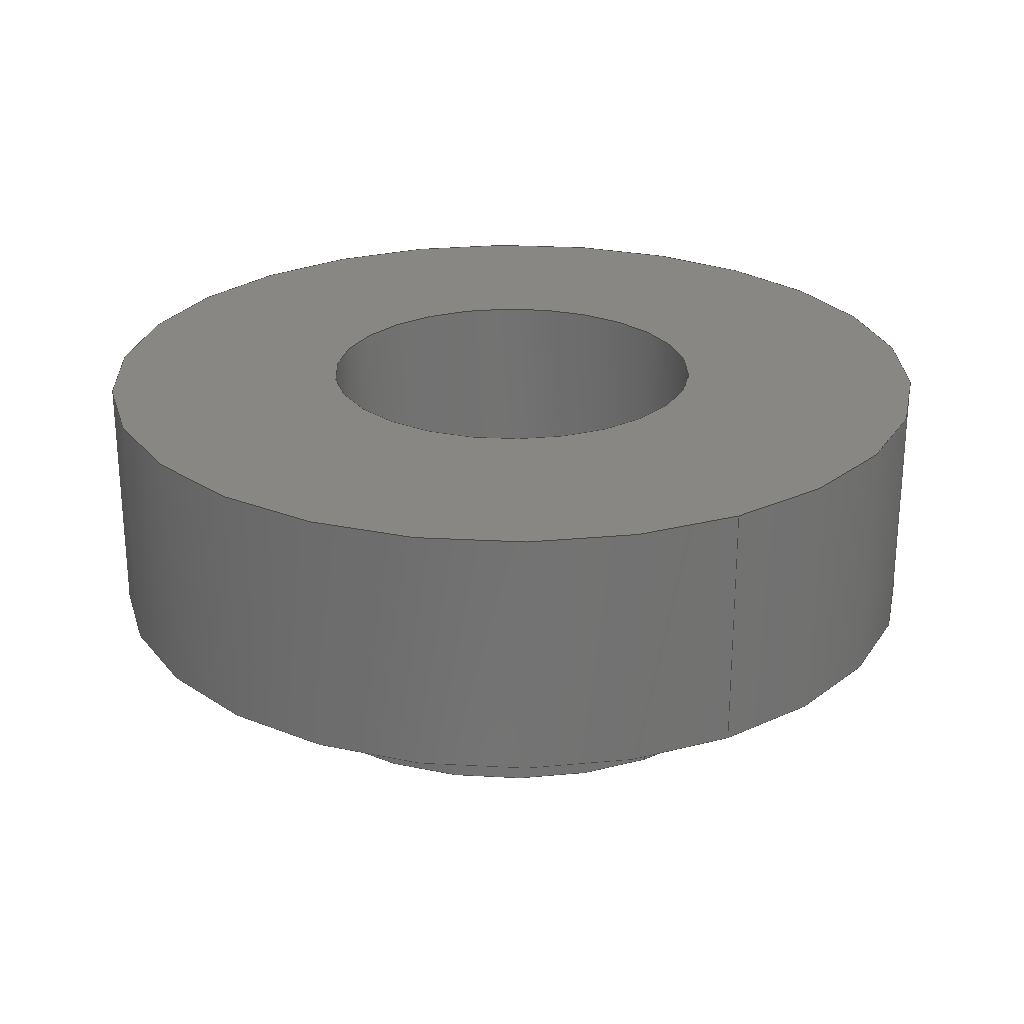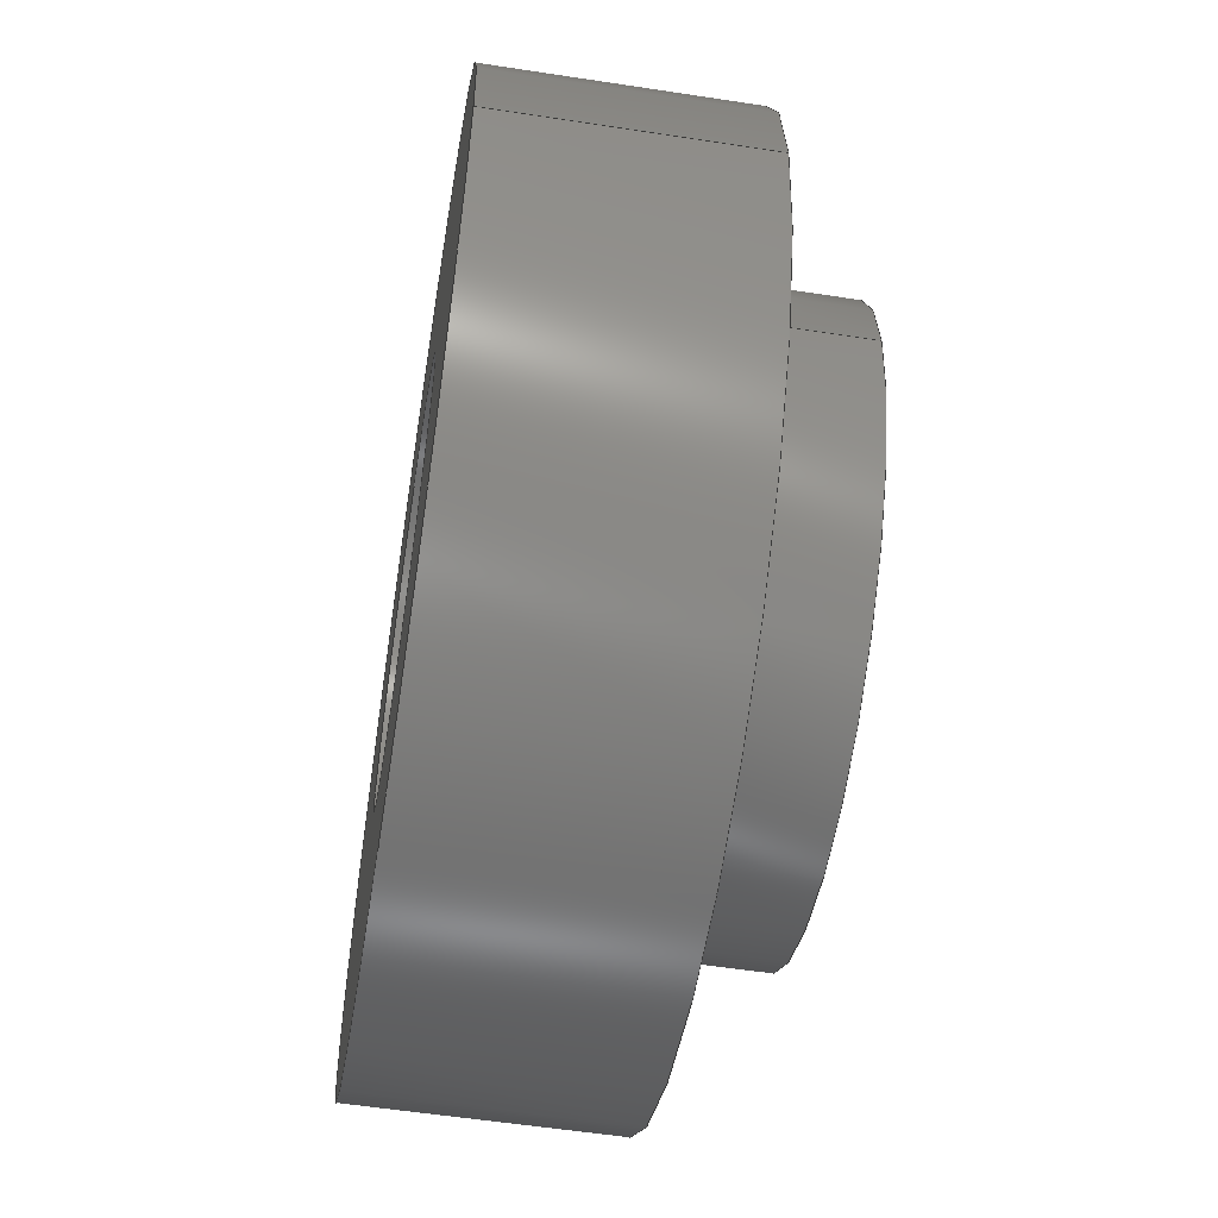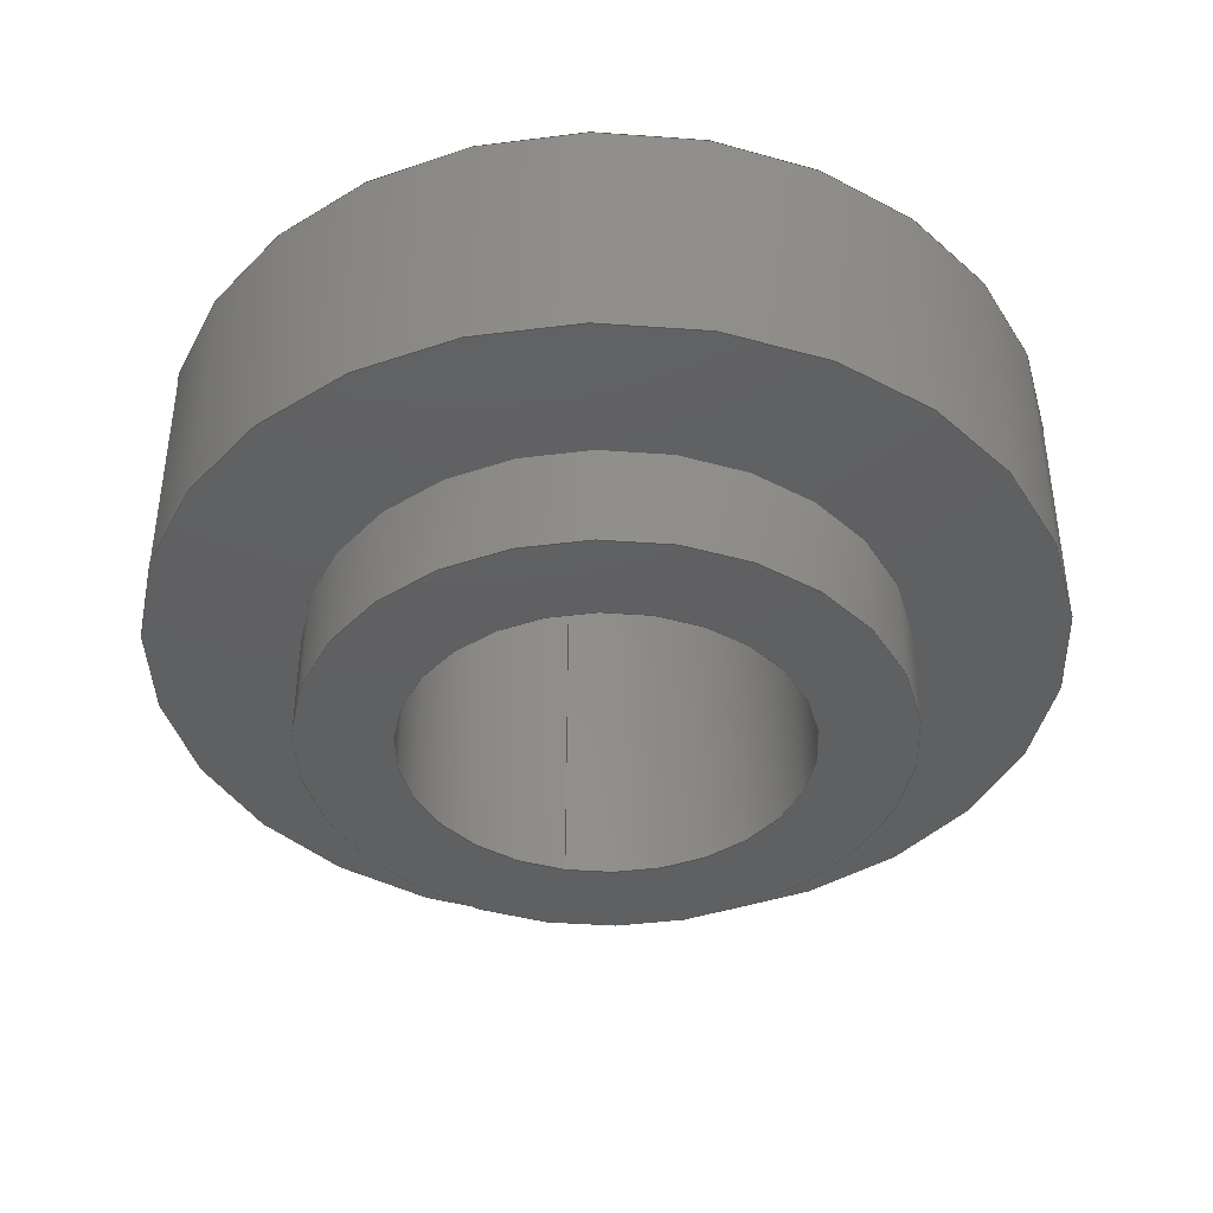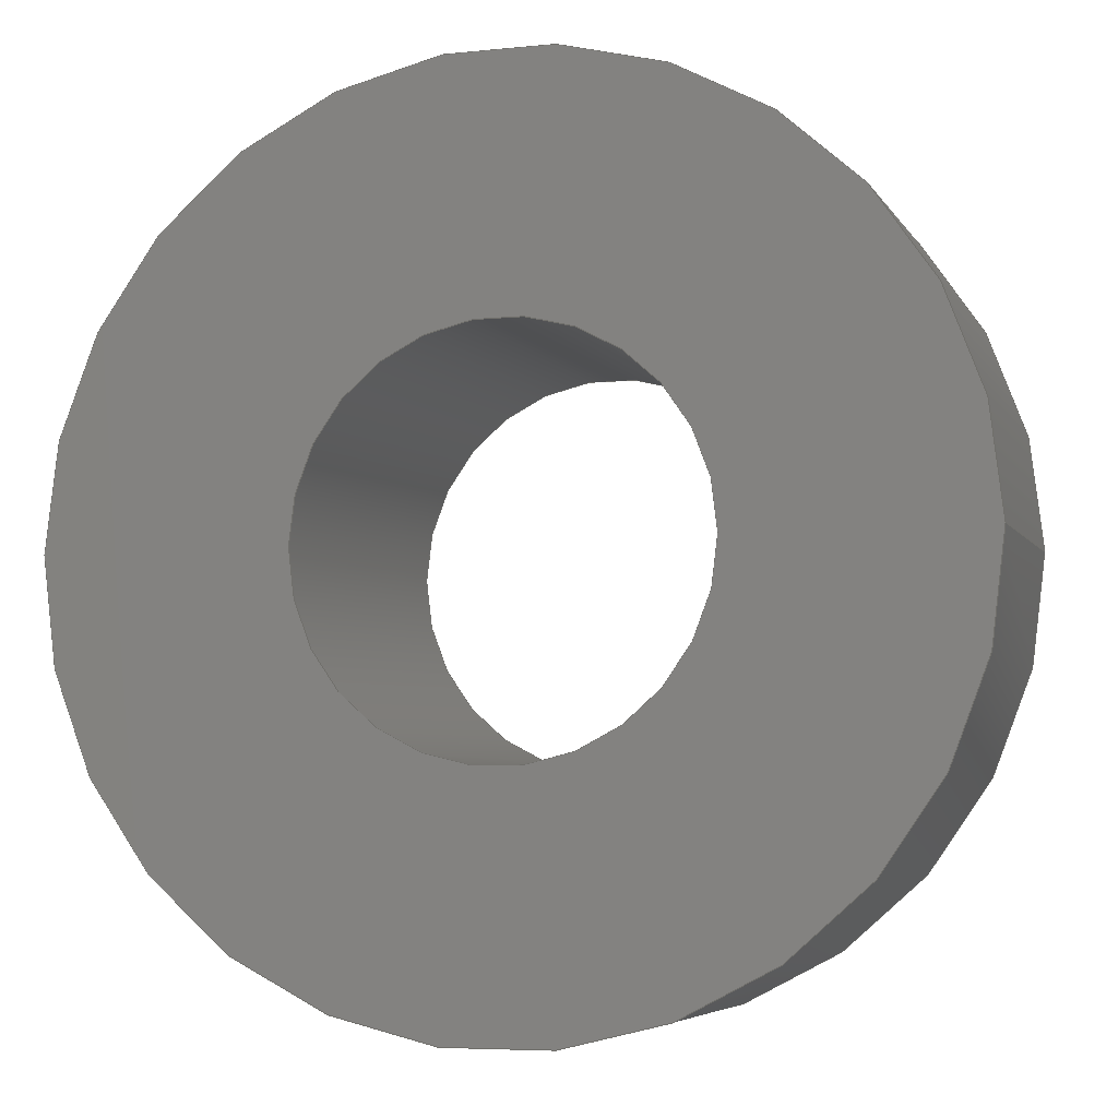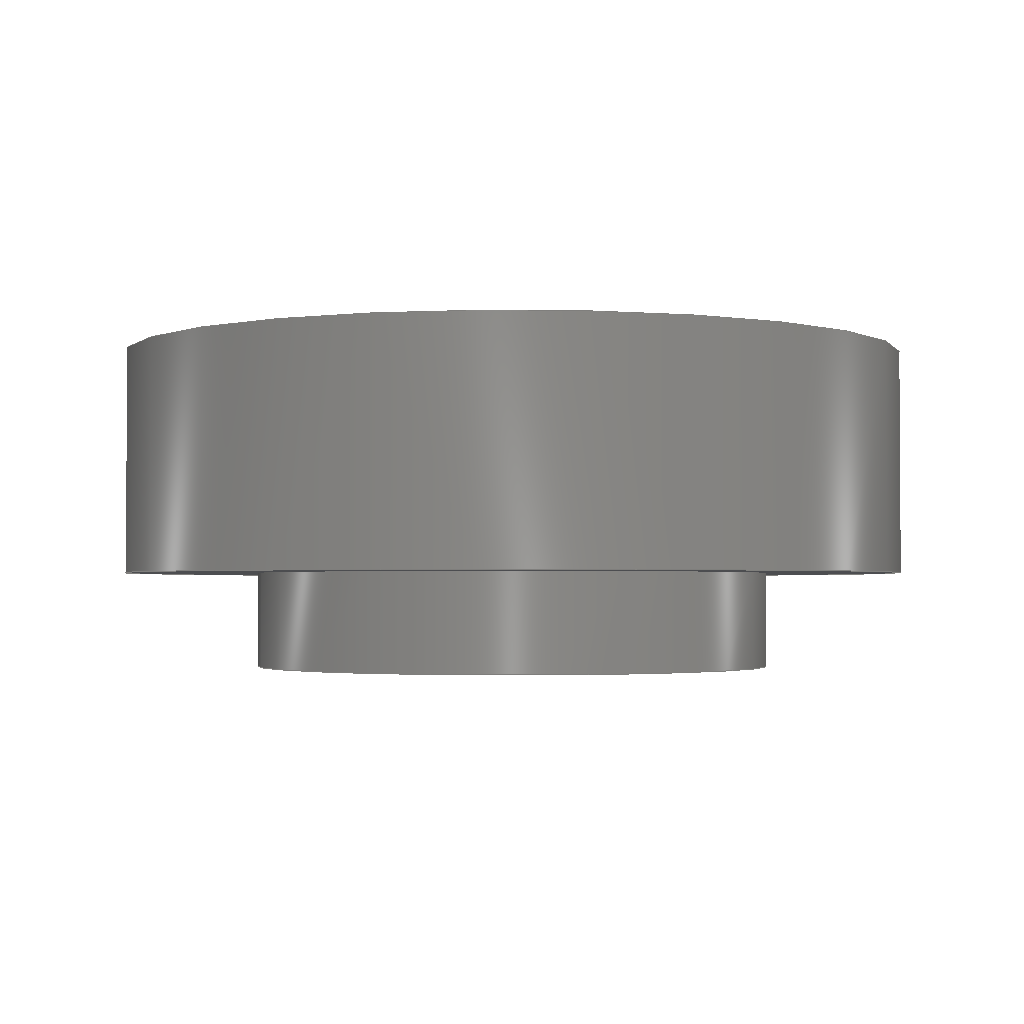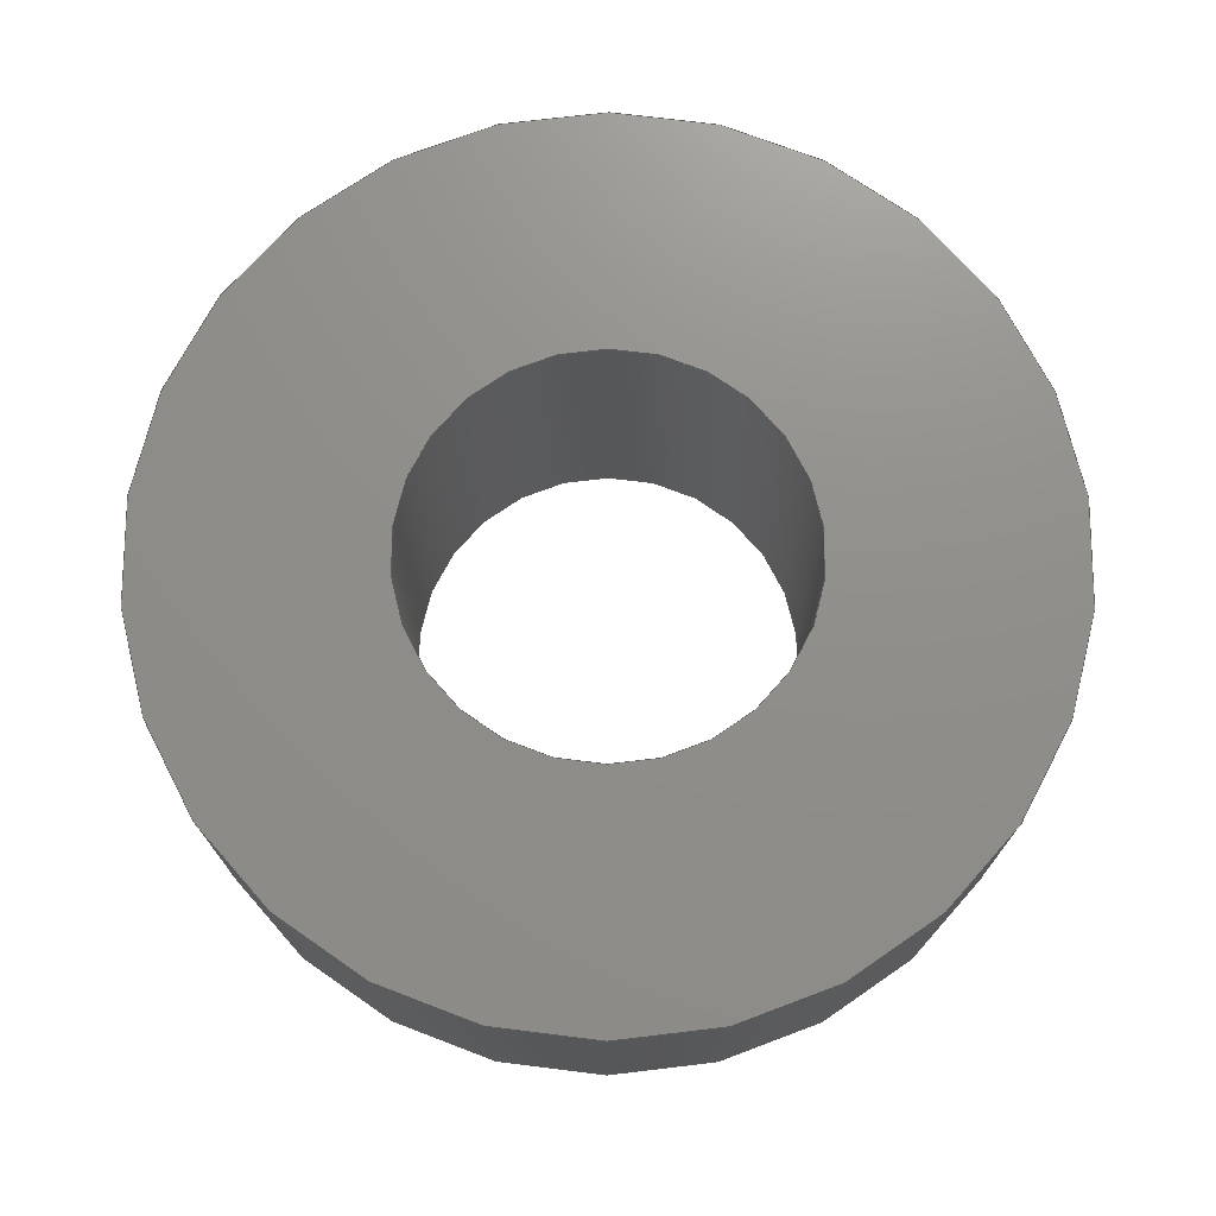
<metadata>
{"format":"step","ext":"step","renderer":"f3d","projection":"perspective","resolution":1024,"background":"white","views":[{"elev":25.2,"azim":-119.5,"up":"+Y"},{"elev":-56.6,"azim":-99.1,"up":"+Z"},{"elev":-40.7,"azim":78.0,"up":"+Y"},{"elev":-5.7,"azim":-162.4,"up":"+Z"},{"elev":-2.1,"azim":24.9,"up":"+Y"},{"elev":73.2,"azim":48.6,"up":"+Y"}]}
</metadata>
<code>
ISO-10303-21;
DATA;
#1=SHAPE_REPRESENTATION_RELATIONSHIP('SRR','None',#143,#2);
#2=ADVANCED_BREP_SHAPE_REPRESENTATION($,(#71),#131);
#3=STYLED_ITEM($,(#151),#71);
#4=PLANE($,#76);
#5=PLANE($,#80);
#6=PLANE($,#84);
#7=FACE_BOUND($,#20,.T.);
#8=FACE_BOUND($,#22,.T.);
#9=FACE_BOUND($,#24,.T.);
#10=FACE_BOUND($,#26,.T.);
#11=FACE_BOUND($,#28,.T.);
#12=FACE_BOUND($,#30,.T.);
#13=FACE_OUTER_BOUND($,#19,.T.);
#14=FACE_OUTER_BOUND($,#21,.T.);
#15=FACE_OUTER_BOUND($,#23,.T.);
#16=FACE_OUTER_BOUND($,#25,.T.);
#17=FACE_OUTER_BOUND($,#27,.T.);
#18=FACE_OUTER_BOUND($,#29,.T.);
#19=EDGE_LOOP($,(#49));
#20=EDGE_LOOP($,(#50));
#21=EDGE_LOOP($,(#51));
#22=EDGE_LOOP($,(#52));
#23=EDGE_LOOP($,(#53));
#24=EDGE_LOOP($,(#54));
#25=EDGE_LOOP($,(#55));
#26=EDGE_LOOP($,(#56));
#27=EDGE_LOOP($,(#57));
#28=EDGE_LOOP($,(#58));
#29=EDGE_LOOP($,(#59));
#30=EDGE_LOOP($,(#60));
#31=CIRCLE($,#74,0.056);
#32=CIRCLE($,#75,0.056);
#33=CIRCLE($,#77,0.0825);
#34=CIRCLE($,#79,0.0825);
#35=CIRCLE($,#81,0.125);
#36=CIRCLE($,#83,0.125);
#37=VERTEX_POINT($,#113);
#38=VERTEX_POINT($,#115);
#39=VERTEX_POINT($,#118);
#40=VERTEX_POINT($,#121);
#41=VERTEX_POINT($,#124);
#42=VERTEX_POINT($,#127);
#43=EDGE_CURVE($,#37,#37,#31,.T.);
#44=EDGE_CURVE($,#38,#38,#32,.T.);
#45=EDGE_CURVE($,#39,#39,#33,.T.);
#46=EDGE_CURVE($,#40,#40,#34,.T.);
#47=EDGE_CURVE($,#41,#41,#35,.T.);
#48=EDGE_CURVE($,#42,#42,#36,.T.);
#49=ORIENTED_EDGE($,*,*,#43,.T.);
#50=ORIENTED_EDGE($,*,*,#44,.T.);
#51=ORIENTED_EDGE($,*,*,#45,.T.);
#52=ORIENTED_EDGE($,*,*,#44,.F.);
#53=ORIENTED_EDGE($,*,*,#45,.F.);
#54=ORIENTED_EDGE($,*,*,#46,.T.);
#55=ORIENTED_EDGE($,*,*,#47,.T.);
#56=ORIENTED_EDGE($,*,*,#46,.F.);
#57=ORIENTED_EDGE($,*,*,#47,.F.);
#58=ORIENTED_EDGE($,*,*,#48,.T.);
#59=ORIENTED_EDGE($,*,*,#48,.F.);
#60=ORIENTED_EDGE($,*,*,#43,.F.);
#61=CYLINDRICAL_SURFACE($,#73,0.056);
#62=CYLINDRICAL_SURFACE($,#78,0.0825);
#63=CYLINDRICAL_SURFACE($,#82,0.125);
#64=ADVANCED_FACE($,(#13,#7),#61,.F.);
#65=ADVANCED_FACE($,(#14,#8),#4,.T.);
#66=ADVANCED_FACE($,(#15,#9),#62,.T.);
#67=ADVANCED_FACE($,(#16,#10),#5,.T.);
#68=ADVANCED_FACE($,(#17,#11),#63,.T.);
#69=ADVANCED_FACE($,(#18,#12),#6,.F.);
#70=CLOSED_SHELL($,(#64,#65,#66,#67,#68,#69));
#71=MANIFOLD_SOLID_BREP('Solid1',#70);
#72=AXIS2_PLACEMENT_3D('placement',#111,#85,#86);
#73=AXIS2_PLACEMENT_3D($,#112,#87,#88);
#74=AXIS2_PLACEMENT_3D($,#114,#89,#90);
#75=AXIS2_PLACEMENT_3D($,#116,#91,#92);
#76=AXIS2_PLACEMENT_3D($,#117,#93,#94);
#77=AXIS2_PLACEMENT_3D($,#119,#95,#96);
#78=AXIS2_PLACEMENT_3D($,#120,#97,#98);
#79=AXIS2_PLACEMENT_3D($,#122,#99,#100);
#80=AXIS2_PLACEMENT_3D($,#123,#101,#102);
#81=AXIS2_PLACEMENT_3D($,#125,#103,#104);
#82=AXIS2_PLACEMENT_3D($,#126,#105,#106);
#83=AXIS2_PLACEMENT_3D($,#128,#107,#108);
#84=AXIS2_PLACEMENT_3D($,#129,#109,#110);
#85=DIRECTION('axis',(0,0,1));
#86=DIRECTION('refdir',(1,0,0));
#87=DIRECTION('center_axis',(0,-1,0));
#88=DIRECTION('ref_axis',(-1,0,0));
#89=DIRECTION('center_axis',(0,1,0));
#90=DIRECTION('ref_axis',(1,0,0));
#91=DIRECTION('center_axis',(0,-1,0));
#92=DIRECTION('ref_axis',(1,0,0));
#93=DIRECTION('center_axis',(0,-1,0));
#94=DIRECTION('ref_axis',(-1,0,0));
#95=DIRECTION('center_axis',(0,-1,0));
#96=DIRECTION('ref_axis',(1,0,0));
#97=DIRECTION('center_axis',(0,-1,0));
#98=DIRECTION('ref_axis',(-1,0,0));
#99=DIRECTION('center_axis',(0,-1,0));
#100=DIRECTION('ref_axis',(1,0,0));
#101=DIRECTION('center_axis',(0,-1,0));
#102=DIRECTION('ref_axis',(-1,0,0));
#103=DIRECTION('center_axis',(0,-1,0));
#104=DIRECTION('ref_axis',(1,0,0));
#105=DIRECTION('center_axis',(0,-1,0));
#106=DIRECTION('ref_axis',(-1,0,0));
#107=DIRECTION('center_axis',(0,-1,0));
#108=DIRECTION('ref_axis',(1,0,0));
#109=DIRECTION('center_axis',(0,-1,0));
#110=DIRECTION('ref_axis',(-1,0,0));
#111=CARTESIAN_POINT('',(0,0,0));
#112=CARTESIAN_POINT('Origin',(0,0.075,0));
#113=CARTESIAN_POINT('',(-0.056,0.07,0));
#114=CARTESIAN_POINT('Origin',(0,0.07,0));
#115=CARTESIAN_POINT('',(-0.056,-0.03,0));
#116=CARTESIAN_POINT('Origin',(0,-0.03,0));
#117=CARTESIAN_POINT('Origin',(0,-0.03,0));
#118=CARTESIAN_POINT('',(-0.0825,-0.03,0));
#119=CARTESIAN_POINT('Origin',(0,-0.03,0));
#120=CARTESIAN_POINT('Origin',(0,0.075,0));
#121=CARTESIAN_POINT('',(-0.0825,0,0));
#122=CARTESIAN_POINT('Origin',(0,0,0));
#123=CARTESIAN_POINT('Origin',(0,0,0));
#124=CARTESIAN_POINT('',(-0.125,0,0));
#125=CARTESIAN_POINT('Origin',(0,0,0));
#126=CARTESIAN_POINT('Origin',(0,0.075,0));
#127=CARTESIAN_POINT('',(-0.125,0.07,0));
#128=CARTESIAN_POINT('Origin',(0,0.07,0));
#129=CARTESIAN_POINT('Origin',(0,0.07,0));
#130=UNCERTAINTY_MEASURE_WITH_UNIT(LENGTH_MEASURE(0.0003937),
#132,'DISTANCE_ACCURACY_VALUE',
'Maximum model space distance between geometric entities at asserted c
onnectivities');
#131=(
GEOMETRIC_REPRESENTATION_CONTEXT(3)
GLOBAL_UNCERTAINTY_ASSIGNED_CONTEXT((#130))
GLOBAL_UNIT_ASSIGNED_CONTEXT((#132,#138,#135))
REPRESENTATION_CONTEXT('','3D')
);
#132=(
CONVERSION_BASED_UNIT('__CONSTANT UNIT inch',#134)
LENGTH_UNIT()
NAMED_UNIT(#137)
);
#133=(
LENGTH_UNIT()
NAMED_UNIT(*)
SI_UNIT(.MILLI.,.METRE.)
);
#134=LENGTH_MEASURE_WITH_UNIT(LENGTH_MEASURE(25.4),#133);
#135=(
NAMED_UNIT(*)
SI_UNIT($,.STERADIAN.)
SOLID_ANGLE_UNIT()
);
#136=DIMENSIONAL_EXPONENTS(0,0,0,0,0,0,0);
#137=DIMENSIONAL_EXPONENTS(1,0,0,0,0,0,0);
#138=(
CONVERSION_BASED_UNIT('degree',#140)
NAMED_UNIT(#136)
PLANE_ANGLE_UNIT()
);
#139=(
NAMED_UNIT(*)
PLANE_ANGLE_UNIT()
SI_UNIT($,.RADIAN.)
);
#140=PLANE_ANGLE_MEASURE_WITH_UNIT(PLANE_ANGLE_MEASURE(0.01745),#139);
#141=SHAPE_DEFINITION_REPRESENTATION(#142,#143);
#142=PRODUCT_DEFINITION_SHAPE('',$,#145);
#143=SHAPE_REPRESENTATION('',(#72),#131);
#144=PRODUCT_DEFINITION_CONTEXT('3D Mechanical Parts',#148,'design');
#145=PRODUCT_DEFINITION('S-440-0','S-440-0',#146,#144);
#146=PRODUCT_DEFINITION_FORMATION('',$,#150);
#147=APPLICATION_PROTOCOL_DEFINITION('international standard',
'automotive_design',2009,#148);
#148=APPLICATION_CONTEXT(
'Core Data for Automotive Mechanical Design Process');
#149=PRODUCT_CONTEXT('3D Mechanical Parts',#148,'mechanical');
#150=PRODUCT('S-440-0','S-440-0',$,(#149));
#151=PRESENTATION_STYLE_ASSIGNMENT((#152));
#152=SURFACE_STYLE_USAGE(.BOTH.,#153);
#153=SURFACE_SIDE_STYLE($,(#154));
#154=SURFACE_STYLE_FILL_AREA(#155);
#155=FILL_AREA_STYLE($,(#156));
#156=FILL_AREA_STYLE_COLOUR($,#157);
#157=COLOUR_RGB('',0.749,0.749,0.749);
ENDSEC;
END-ISO-10303-21;

</code>
